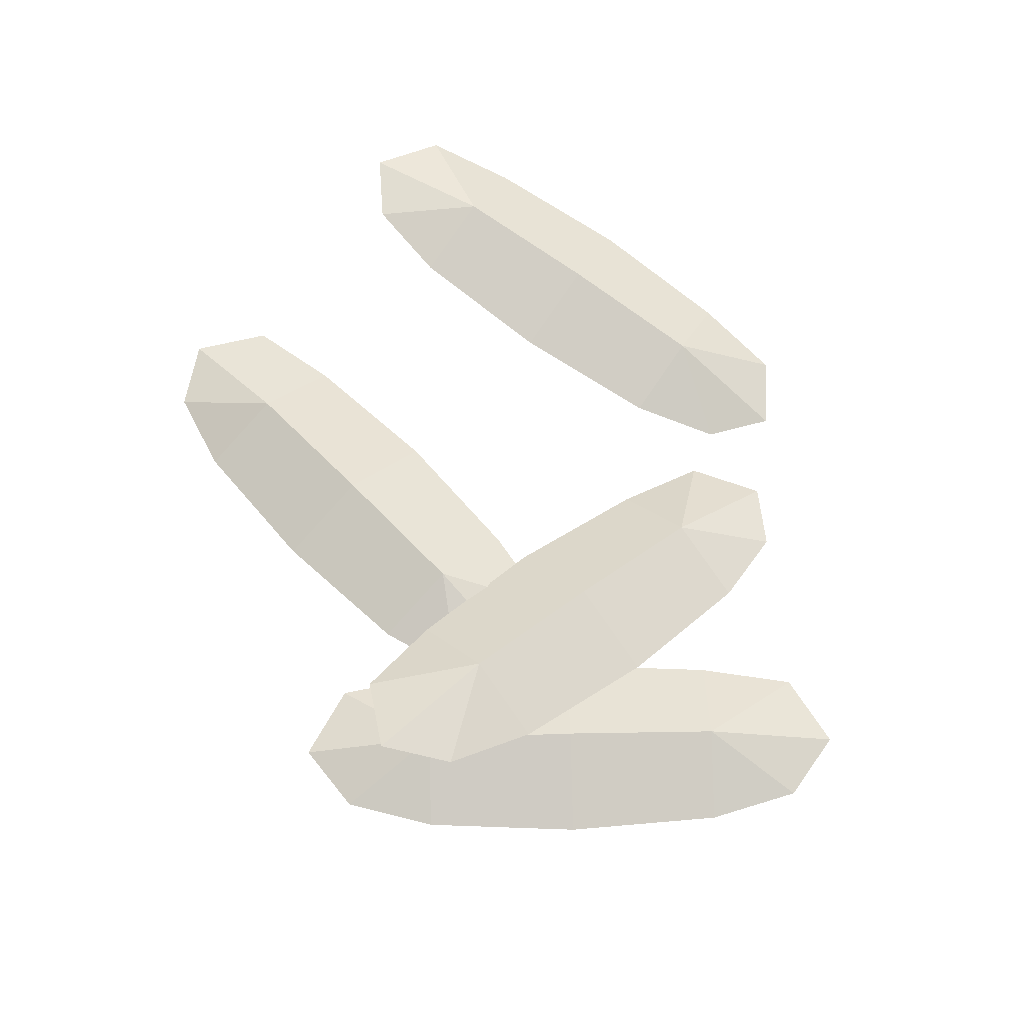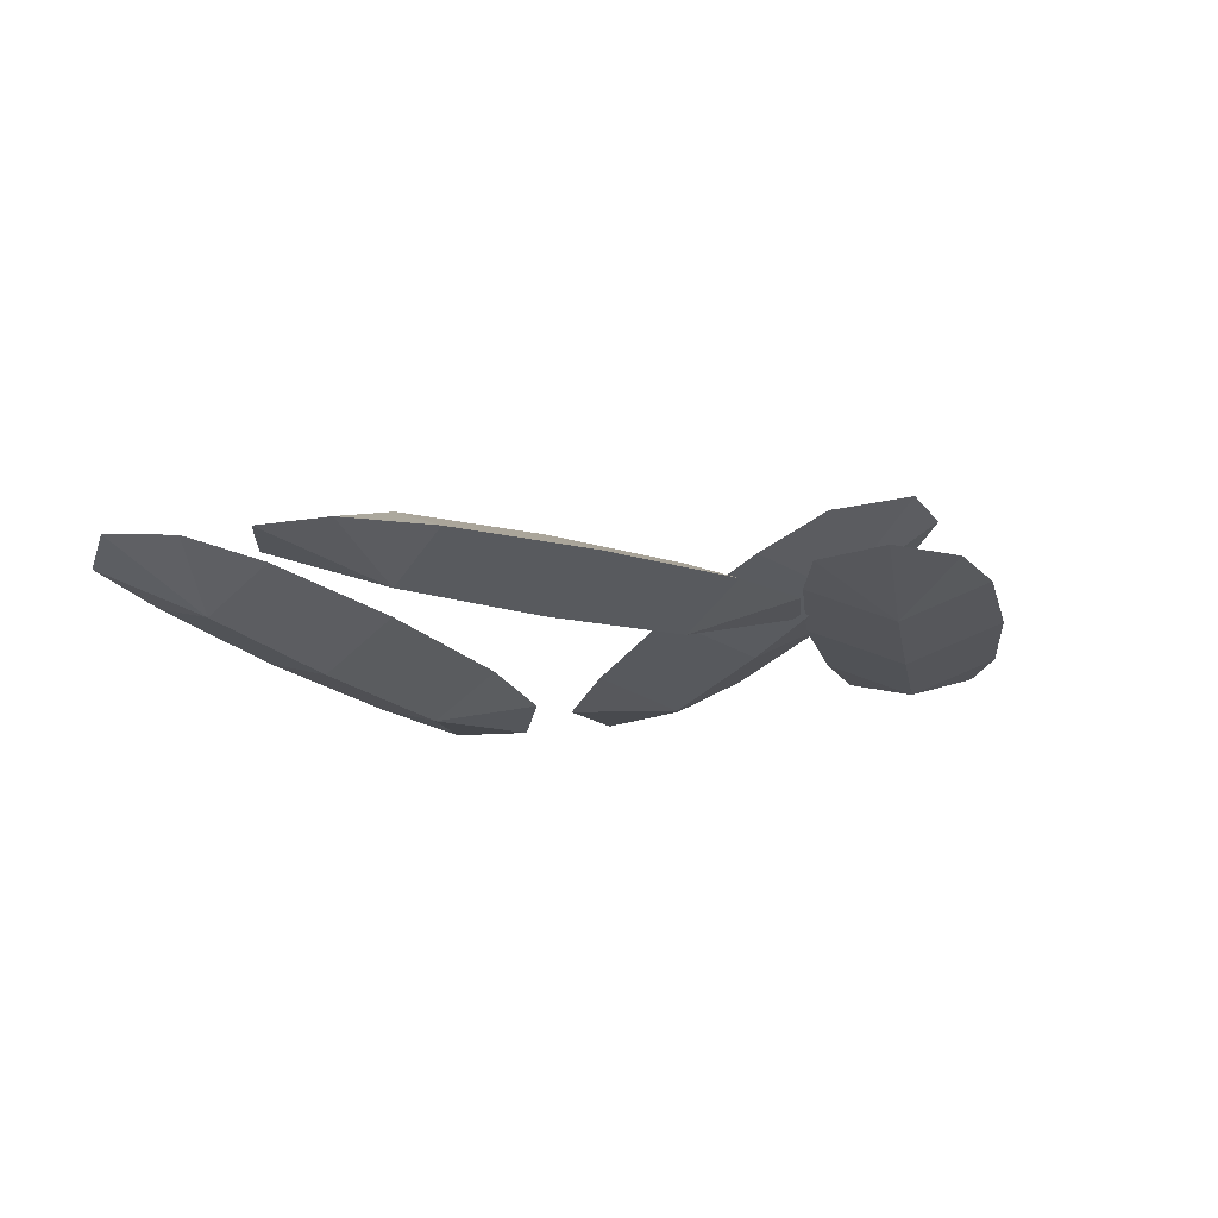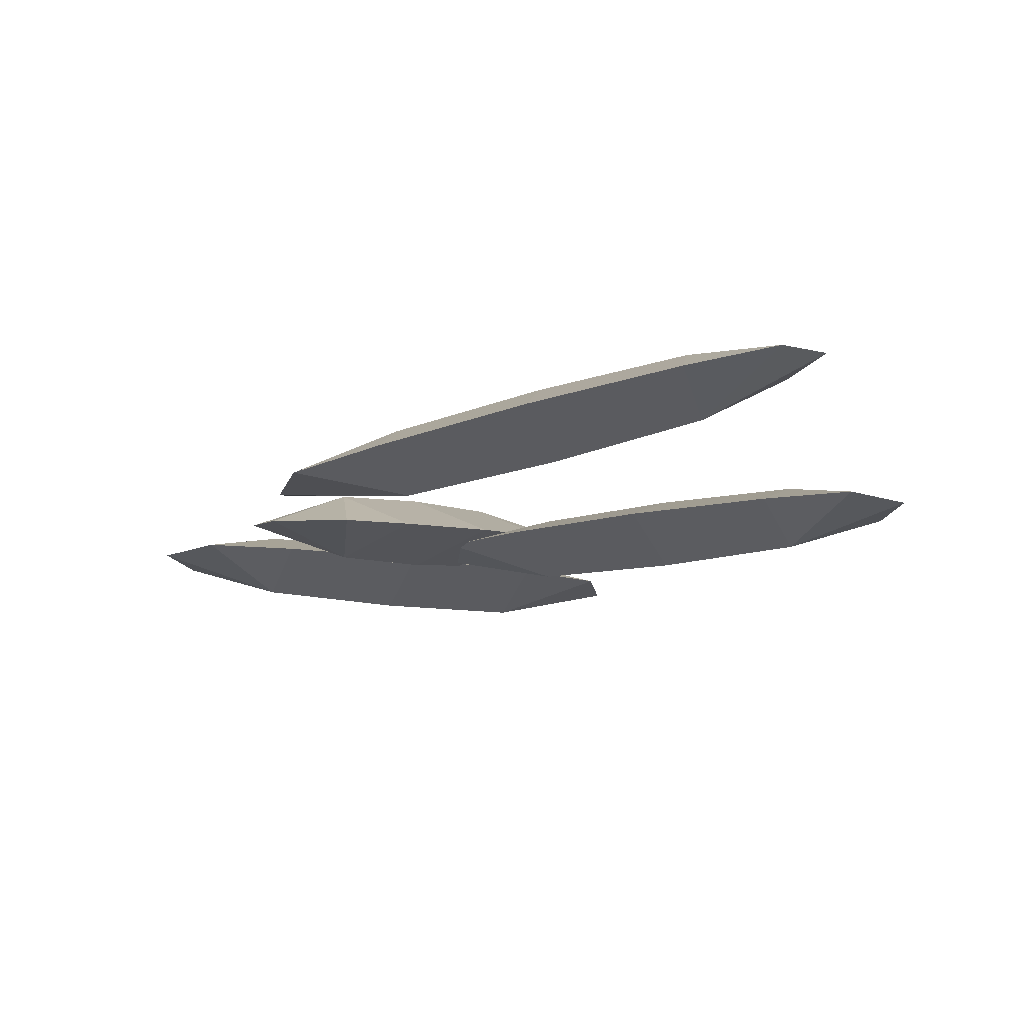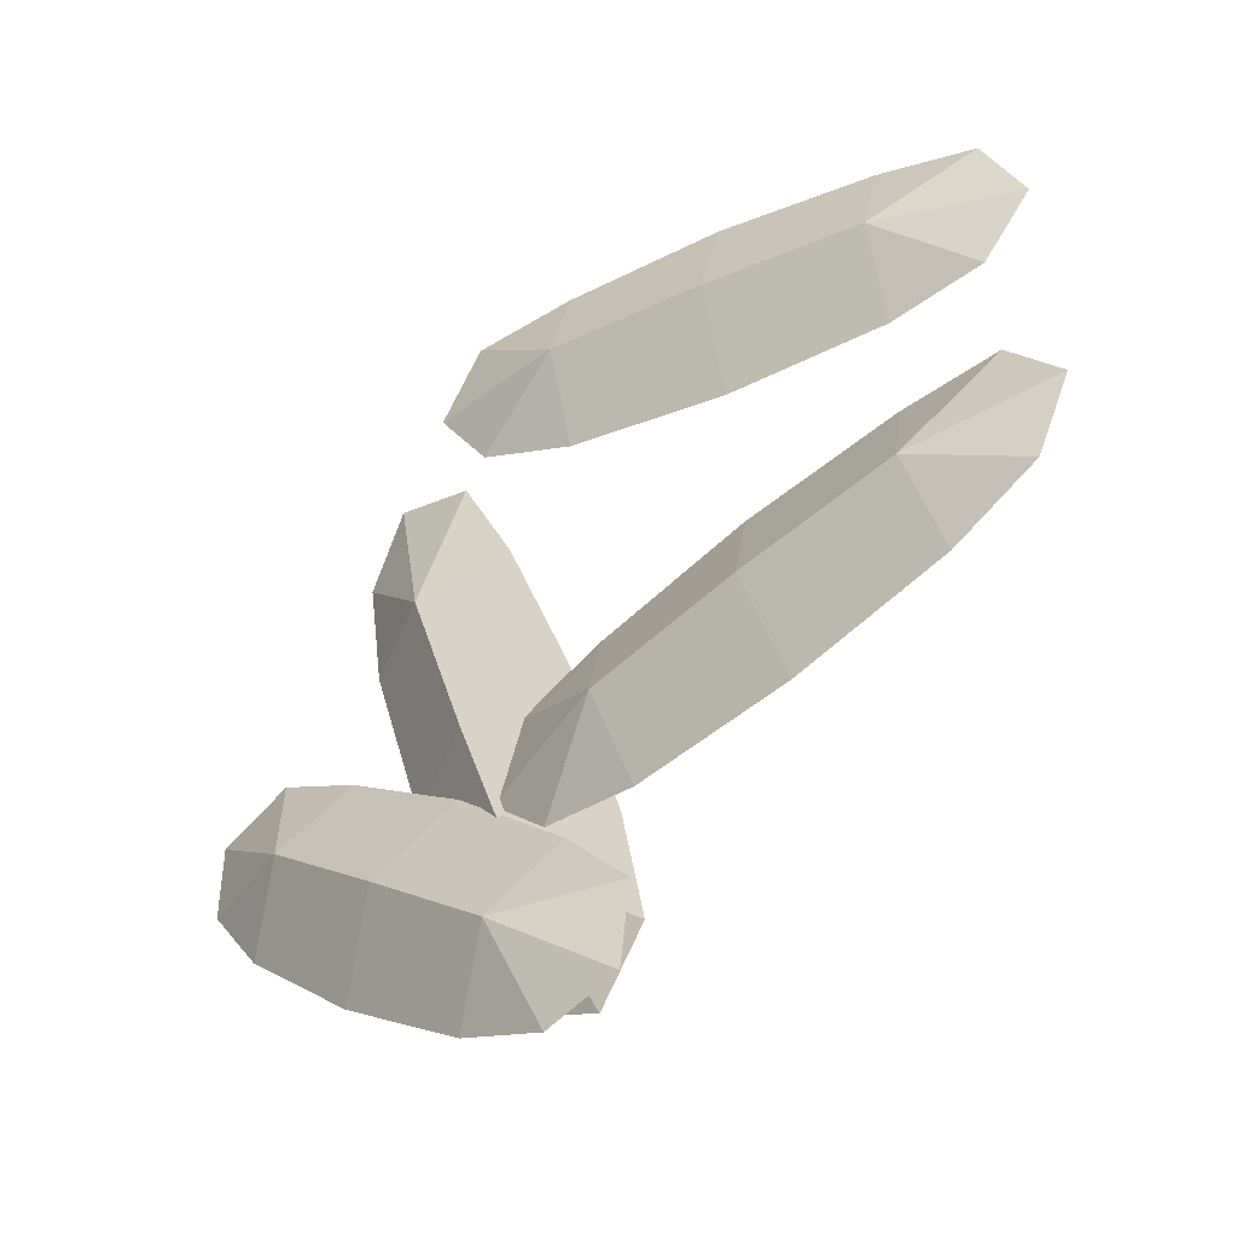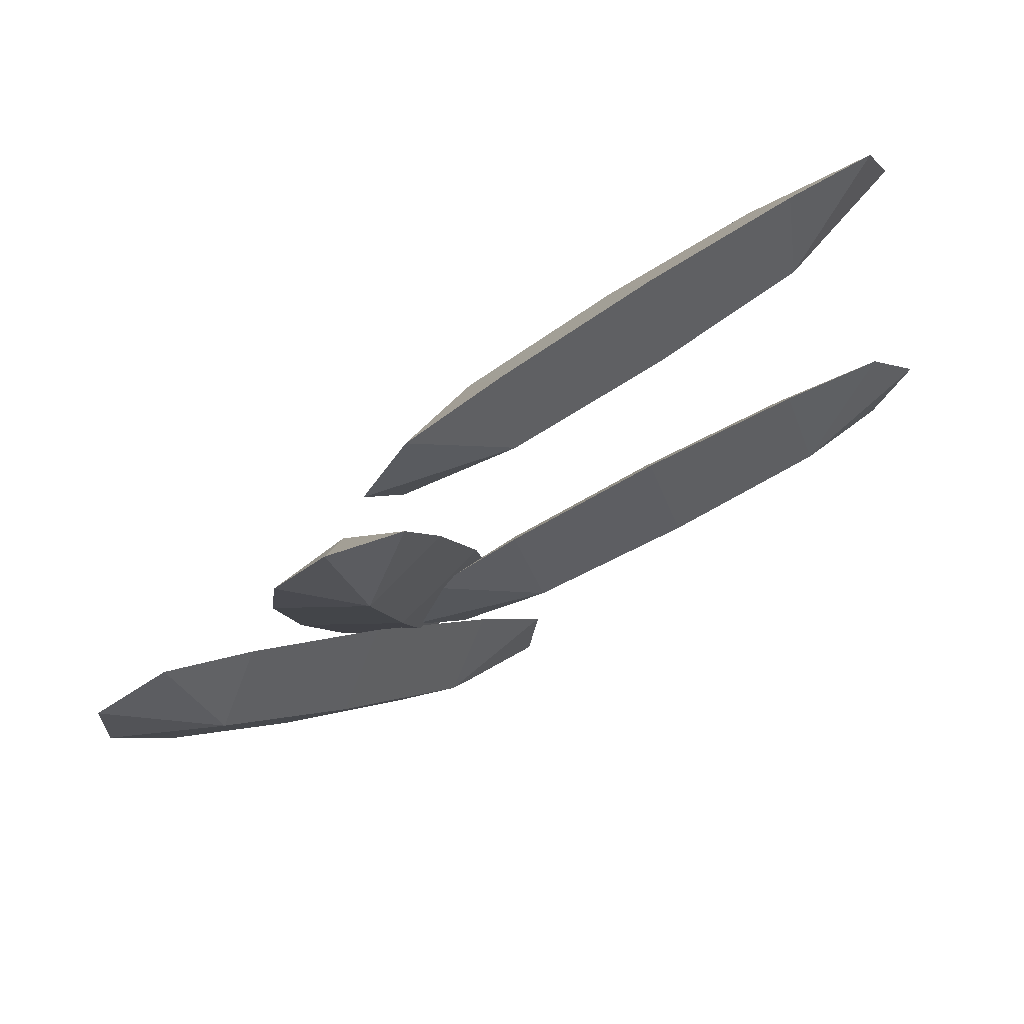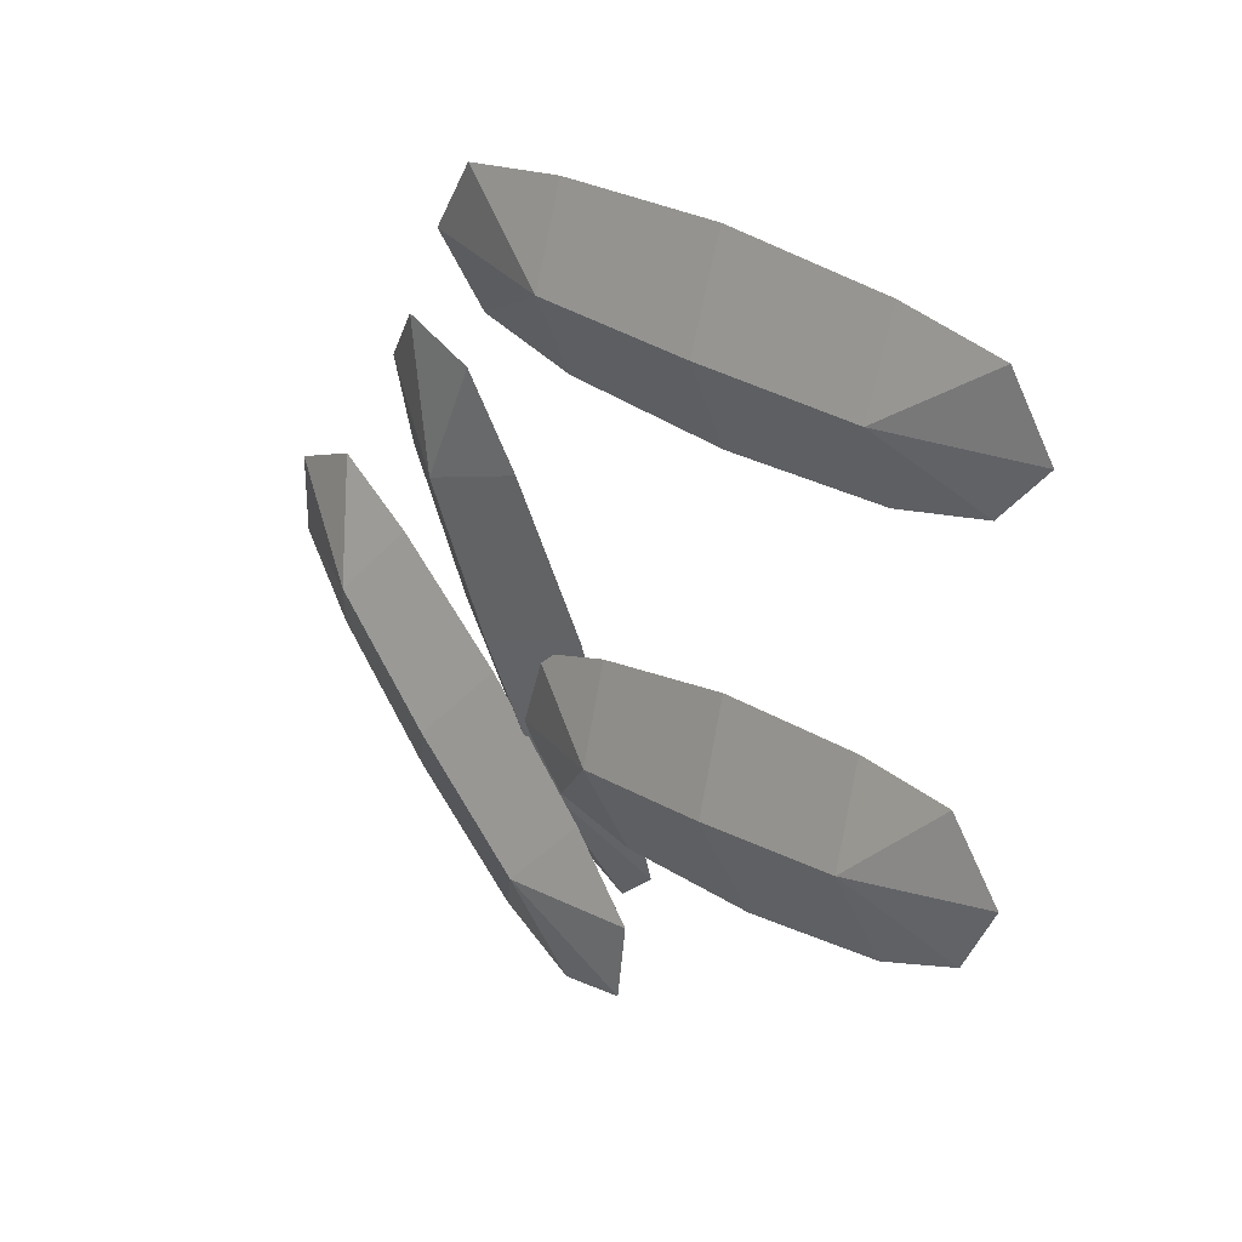
<metadata>
{"format":"obj","ext":"obj","renderer":"f3d","projection":"perspective","resolution":1024,"background":"white","views":[{"elev":62.9,"azim":-144.5,"up":"+Y"},{"elev":-14.8,"azim":136.4,"up":"+Y"},{"elev":-16.1,"azim":15.8,"up":"+Y"},{"elev":-42.9,"azim":40.7,"up":"+Z"},{"elev":66.6,"azim":-25.0,"up":"+Z"},{"elev":30.0,"azim":51.1,"up":"+Z"}]}
</metadata>
<code>
o ITFO_PLANTS_BLOODWOOD_01
v -0.05073 -0.009575 0.05873
v 0.135 0.02578 0.05063
v 0.1406 0.02163 0.101
v -0.1023 -0.009575 0.02619
v -0.05579 0.02578 -0.1538
v -0.005947 0.02163 -0.1444
v -0.05017 -0.01469 0.1094
v -0.177 0 -0.07307
v -0.02585 0 -0.1869
v 0.006789 0 -0.1479
v -0.02743 0 -0.1115
v 0.1583 0 -0.07541
v 0.1511 0 -0.02504
v -0.05376 -0.01469 0.04046
v -0.1484 0 -0.03093
v -0.03966 0 -0.06212
v 0.1 0.03035 0.07716
v -0.135 -0.0135 -0.07486
v 0.001987 -0.0135 -0.08152
v 0.001987 0.0135 -0.08152
v -0.01286 -0.01849 0.07957
v -0.07133 -0.01849 -0.003922
v -0.135 0.0135 -0.07486
v -0.03915 -0.0135 -0.1471
v -0.03915 0.0135 -0.1471
v 0.1198 0.0135 -0.05863
v 0.1198 -0.0135 -0.05863
v -0.04065 0.03035 -0.1126
v -0.07017 0.007925 0.001569
v -0.01777 0.007925 0.08229
v -0.04181 0.003939 -0.1181
v 0.1049 0.003939 0.07444
v -0.08367 -0.01509 0.04875
v -0.06684 -0.01509 0.08318
v 0.154 0.02695 0.07355
v 0.002782 0 -0.1787
v -0.02832 0.02695 -0.1652
v -0.04955 0 -0.09154
v 0.1713 0 -0.04861
v -0.1769 0 -0.04327
v -0.0645 0 -0.08102
v 0.05373 0 -0.03327
v -0.01968 0.002514 -0.04952
v 0.04585 0.002514 0.1156
v -0.1034 -0.002204 -0.009025
v 0.008427 0 -0.1147
v -0.1553 0 -0.1018
v -0.01737 -0.002204 0.04739
v -0.05946 0 -0.174
v -0.08707 -0.015 -0.111
v -0.08707 0.015 -0.111
v -0.07391 0.02022 -0.1232
v -0.05664 -0.00874 -0.06129
v 0.1262 0 -0.09176
v 0.06089 -0.015 -0.07008
v 0.06089 0.015 -0.07008
v 0.1004 0.02022 0.04225
v 0.0463 -0.00874 0.07685
v 0.04084 0.0206 0.07988
v -0.05534 0.0206 -0.05519
v -0.0923 0.00935 -0.06696
v 0.04129 0.00935 0.04109
v -0.1096 0 -0.1409
v 0.06804 0 -0.1069
v -0.1147 0 -0.04791
v 0.1045 0.01407 0.1093
v -0.004453 0 -0.0484
v -0.03807 -0.008357 0.006672
v -0.008551 0.01407 -0.1075
v -0.01327 -0.008357 0.1145
v 0.1133 0 -0.0255
v -0.01884 0 -0.1201
f 66 58 32
f 57 59 17
f 69 53 31
f 68 43 60
f 70 44 59
f 70 58 44
f 72 25 51
f 72 50 24
f 71 26 56
f 71 55 27
f 68 60 29
f 68 53 43
f 65 41 51
f 65 50 41
f 67 42 56
f 67 55 42
f 66 17 59
f 17 3 35
f 18 15 40
f 50 63 49
f 19 16 38
f 55 64 54
f 20 38 16
f 54 64 56
f 21 7 34
f 58 62 57
f 22 14 33
f 53 45 61
f 23 40 15
f 49 63 51
f 49 24 50
f 24 36 10
f 49 51 25
f 25 10 36
f 54 56 26
f 26 13 39
f 54 27 55
f 27 39 13
f 28 6 37
f 45 60 61
f 45 29 60
f 29 33 14
f 30 34 7
f 57 62 59
f 52 31 53
f 31 37 6
f 57 32 58
f 32 35 3
f 4 22 33
f 29 4 33
f 1 21 34
f 30 1 34
f 2 35 32
f 17 35 2
f 9 36 24
f 25 36 9
f 5 37 31
f 28 37 5
f 11 19 38
f 20 11 38
f 12 39 27
f 26 39 12
f 8 18 40
f 23 8 40
f 72 41 50
f 72 51 41
f 71 42 55
f 71 56 42
f 69 43 53
f 69 60 43
f 66 44 58
f 66 59 44
f 22 4 45
f 4 29 45
f 19 11 46
f 11 20 46
f 18 8 47
f 8 23 47
f 21 1 48
f 1 30 48
f 24 49 9
f 9 49 25
f 47 50 18
f 65 18 50
f 65 51 23
f 47 23 51
f 31 52 5
f 5 52 28
f 45 53 22
f 68 22 53
f 27 54 12
f 12 54 26
f 46 55 19
f 67 19 55
f 67 56 20
f 46 20 56
f 32 57 2
f 2 57 17
f 48 58 21
f 70 21 58
f 70 59 30
f 48 30 59
f 69 28 60
f 52 60 28
f 53 61 52
f 52 61 60
f 58 48 62
f 48 59 62
f 50 47 63
f 47 51 63
f 55 46 64
f 46 56 64
f 18 65 15
f 23 15 65
f 32 3 66
f 17 66 3
f 19 67 16
f 20 16 67
f 22 68 14
f 29 14 68
f 31 6 69
f 28 69 6
f 21 70 7
f 30 7 70
f 27 13 71
f 26 71 13
f 24 10 72
f 25 72 10

</code>
